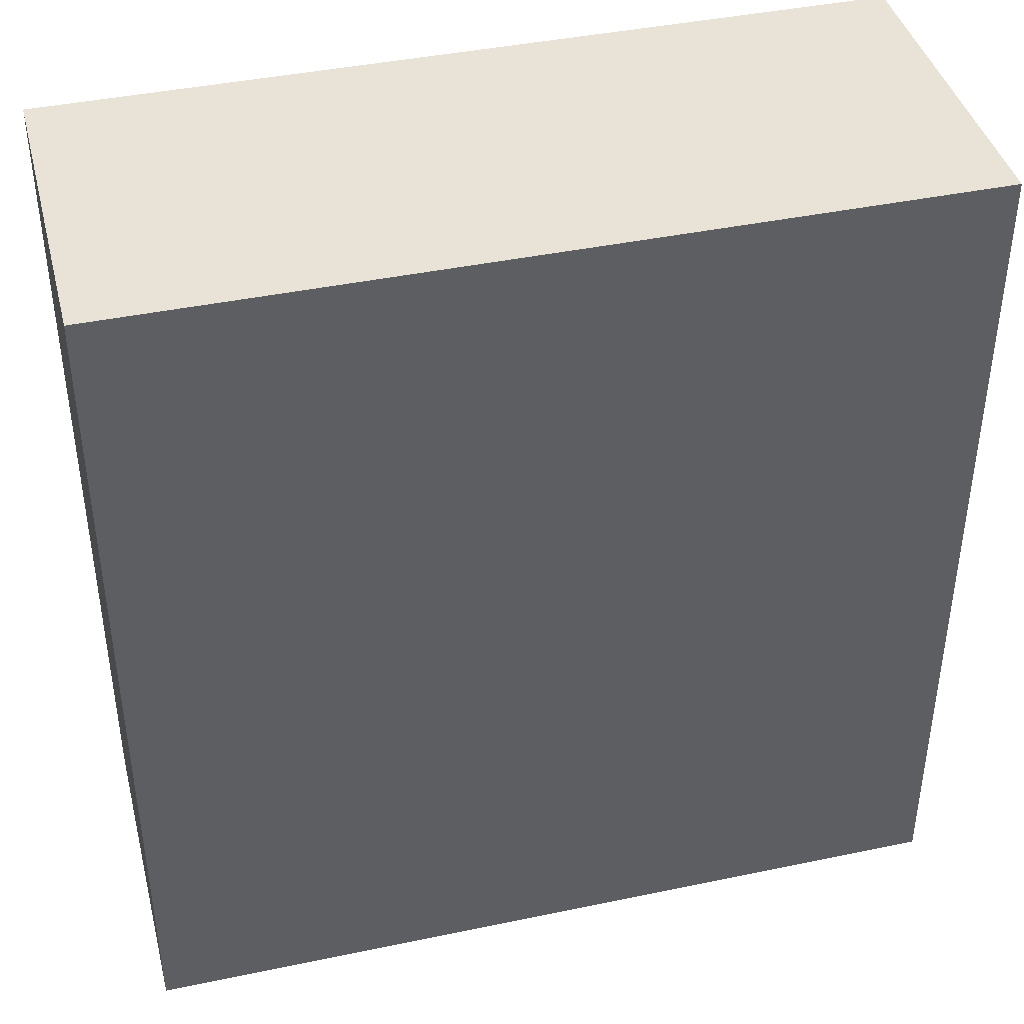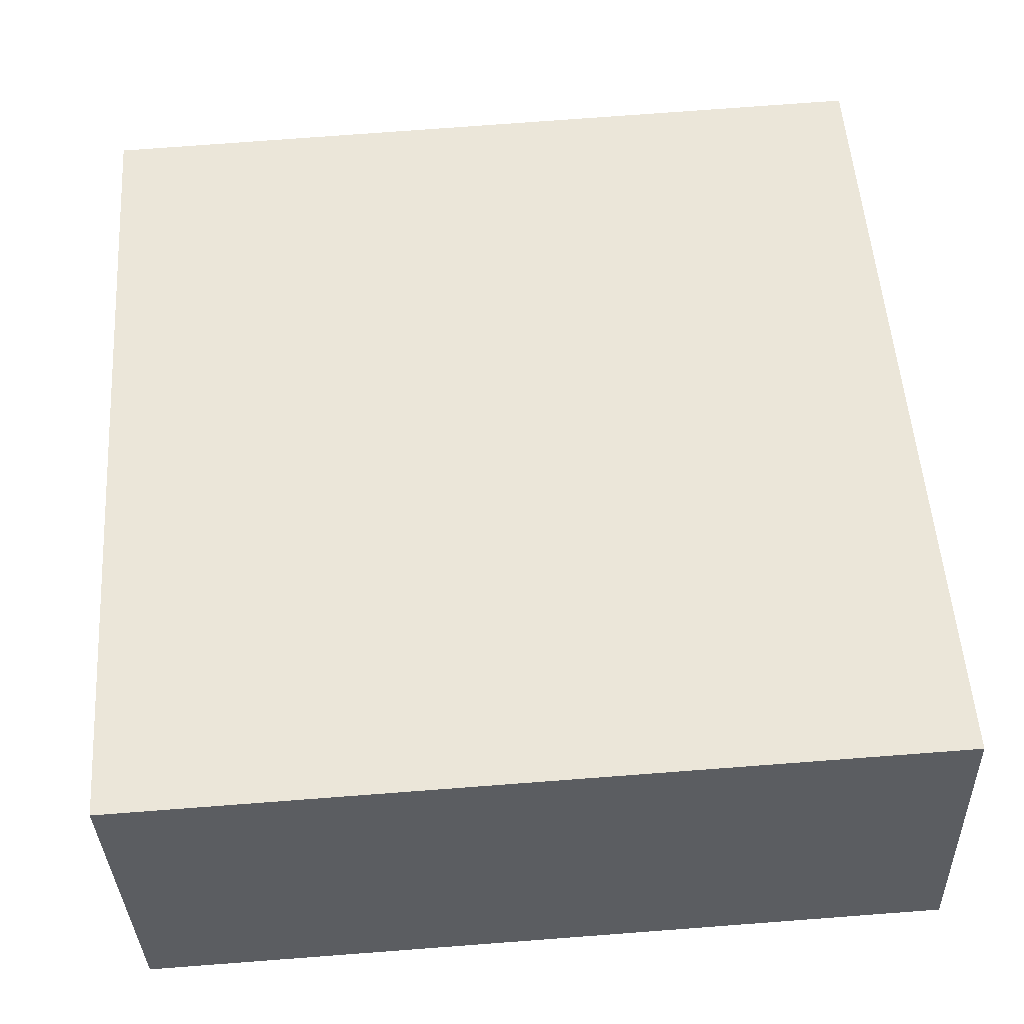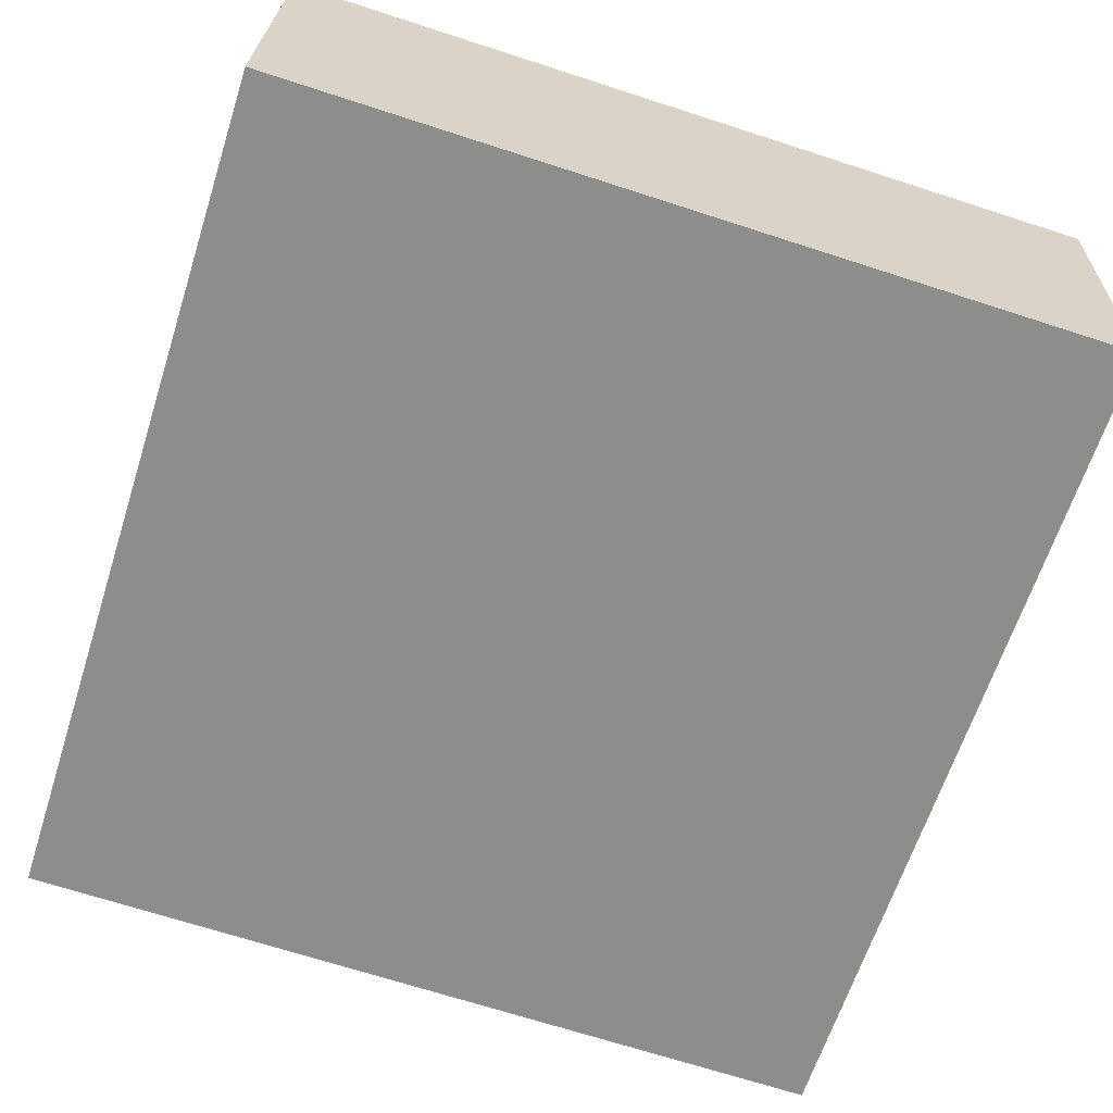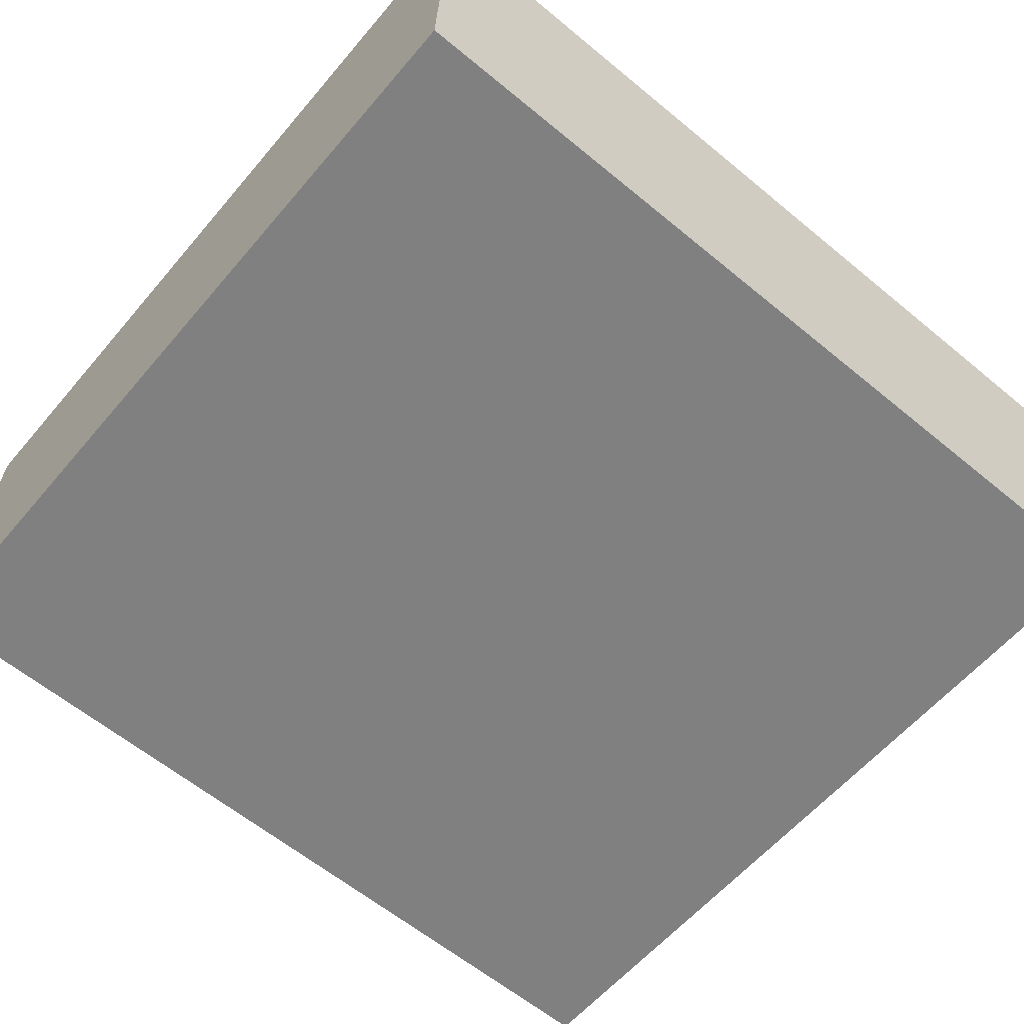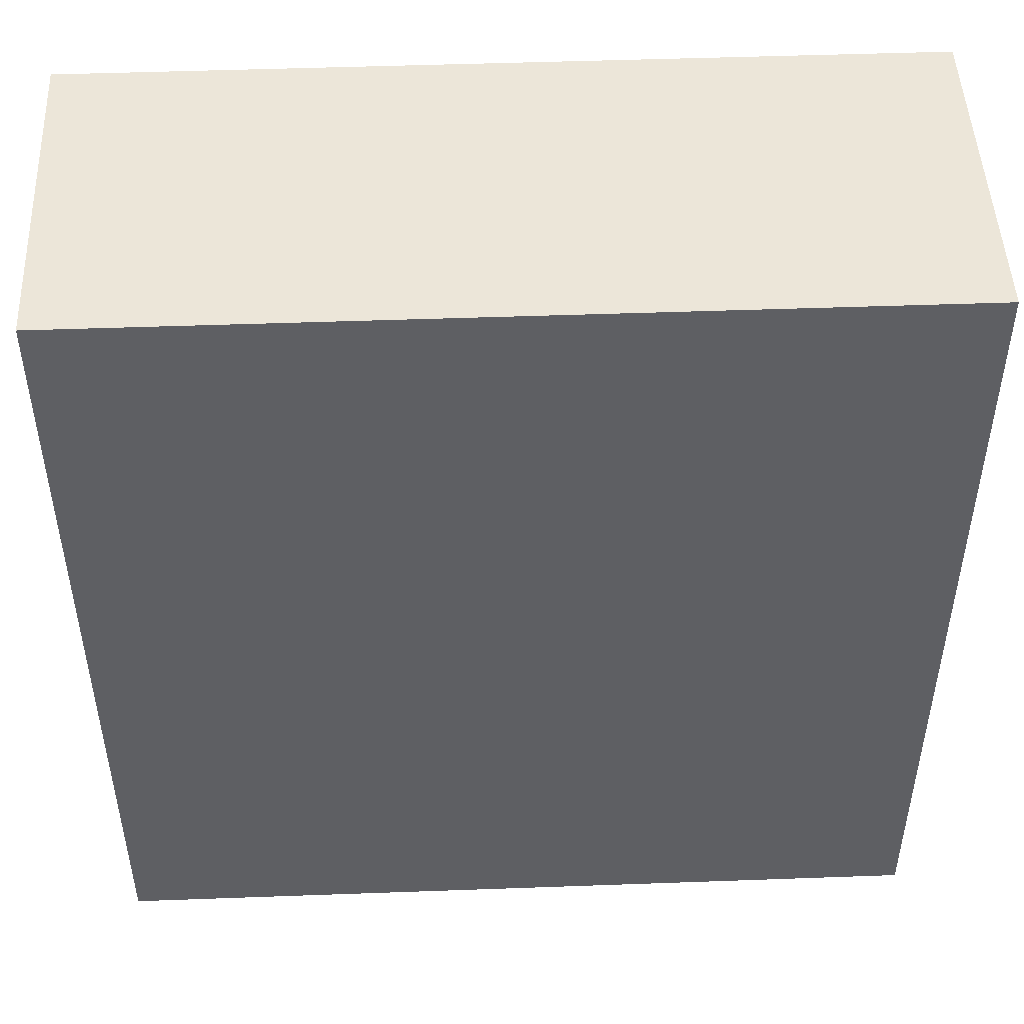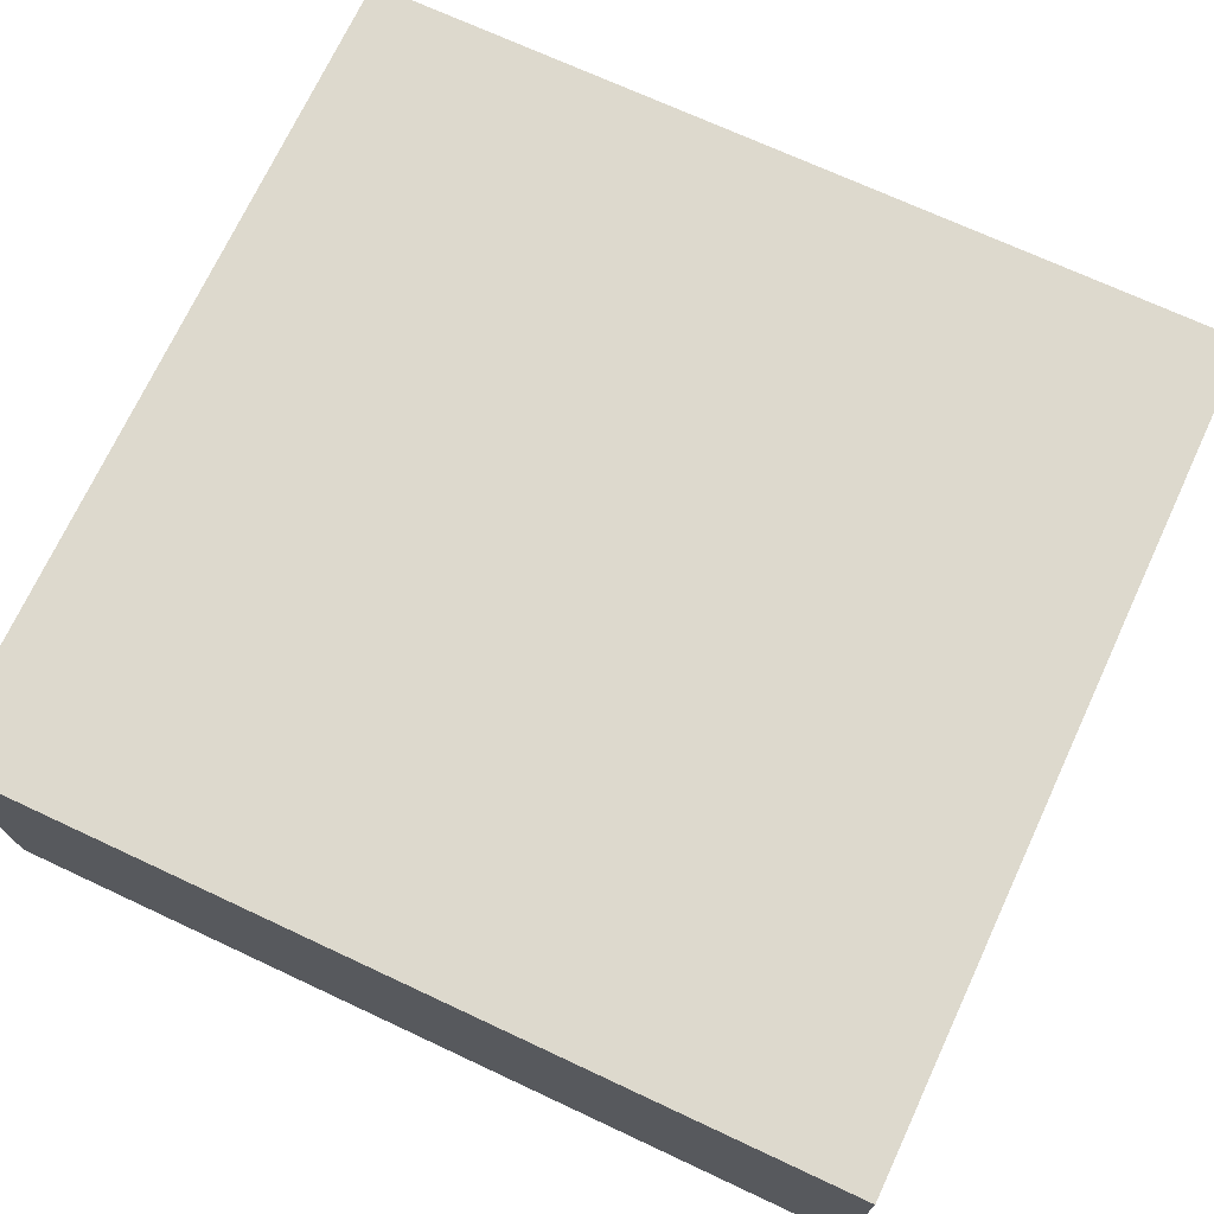
<metadata>
{"format":"obj","ext":"obj","renderer":"f3d","projection":"perspective","resolution":1024,"background":"white","views":[{"elev":41.5,"azim":-12.5,"up":"+Y"},{"elev":53.6,"azim":176.1,"up":"+Z"},{"elev":-64.2,"azim":-17.8,"up":"+Z"},{"elev":-61.6,"azim":50.0,"up":"+Z"},{"elev":48.6,"azim":-0.6,"up":"+Y"},{"elev":70.3,"azim":115.1,"up":"+Z"}]}
</metadata>
<code>
v  8.052 8.44 -0.242
v  0.097 8.44 3.248
v  8.163 8.44 3.006
v  0 8.44 5.168e-16
v  8.163 -1.841e-16 3.006
v  8.052 1.482e-17 -0.242
v  0 0 0
v  0.097 -1.989e-16 3.248
g defaultobject
f 1 2 3
f 2 1 4
f 5 1 3
f 1 5 6
f 6 4 1
f 4 6 7
f 7 2 4
f 2 7 8
f 8 3 2
f 3 8 5
f 8 6 5
f 6 8 7

</code>
